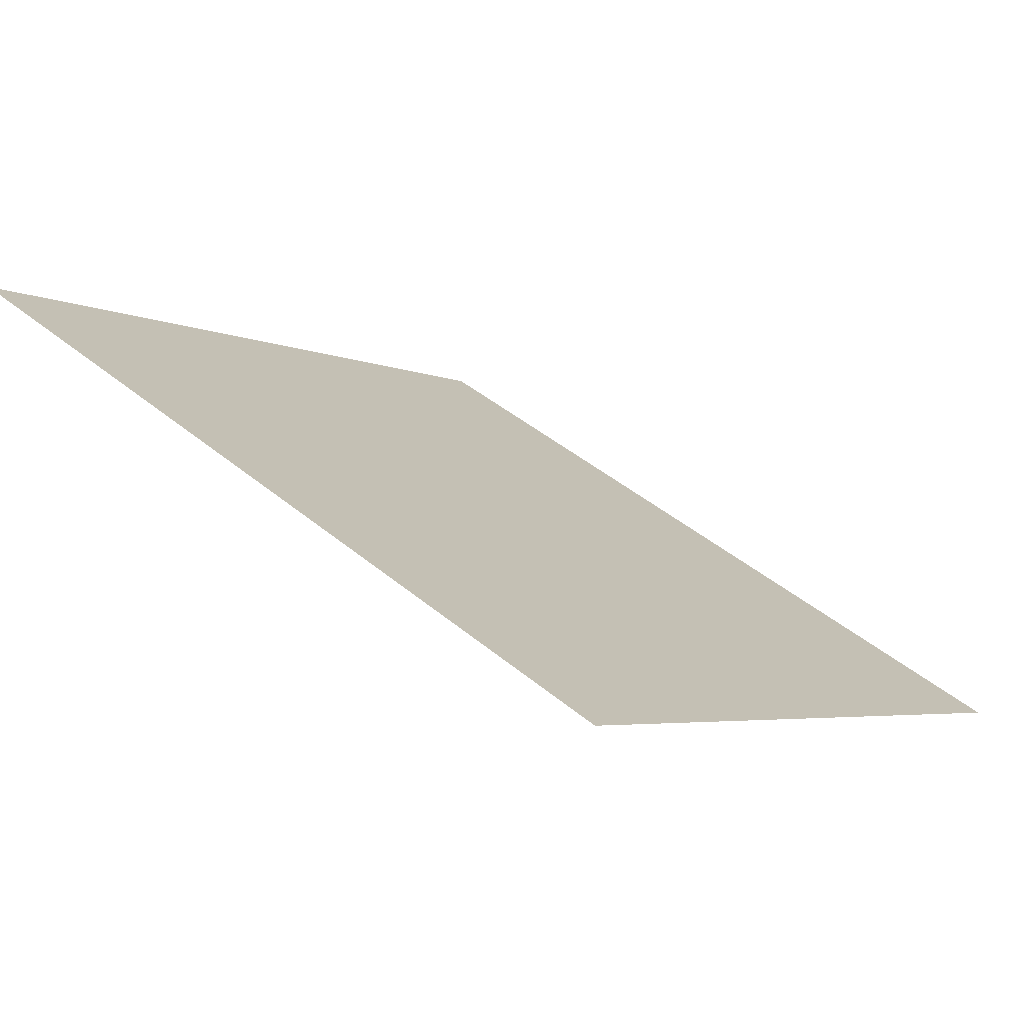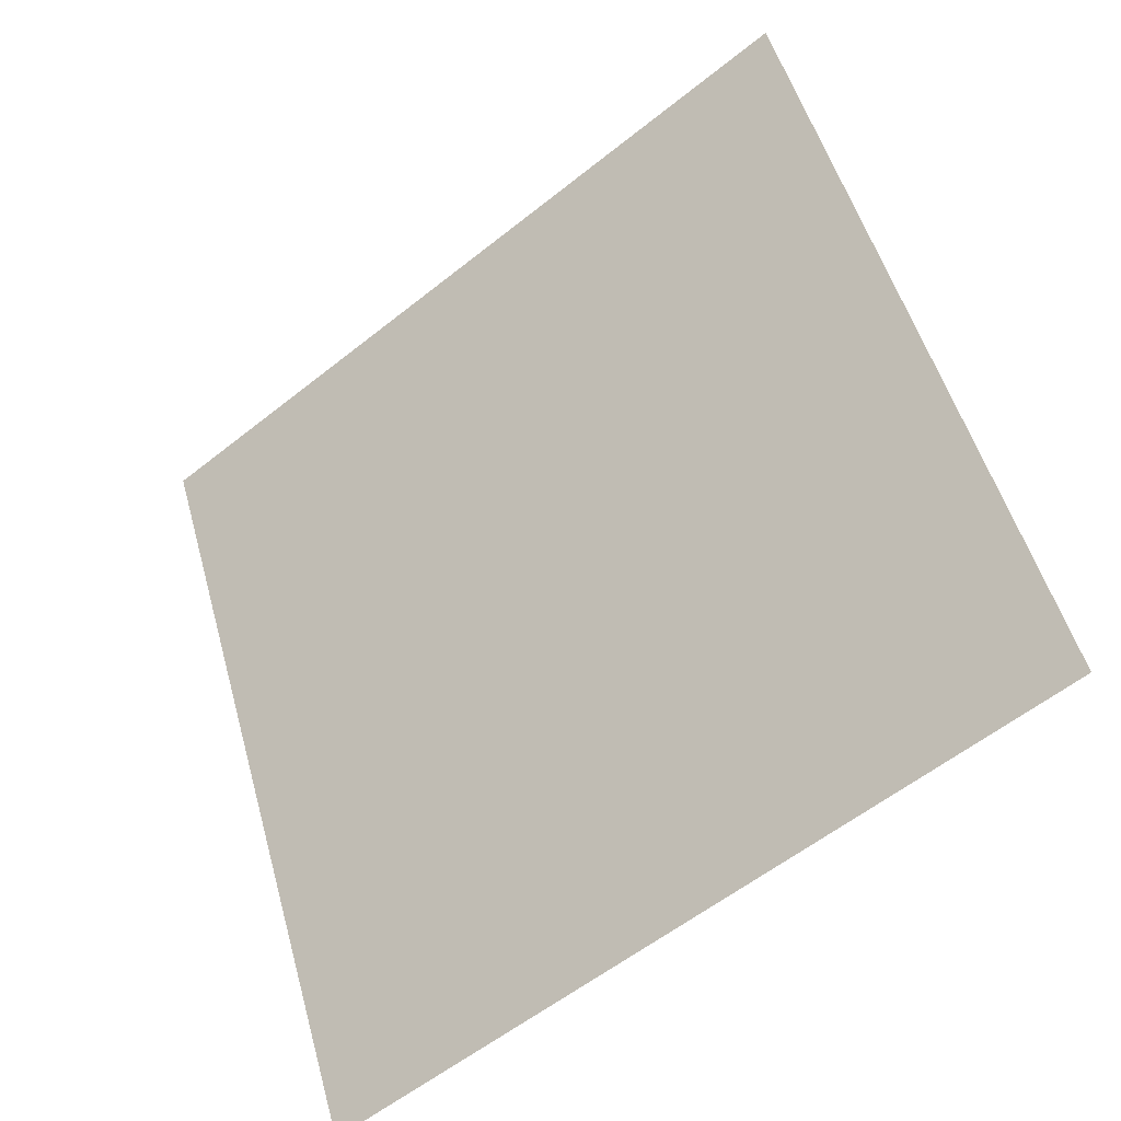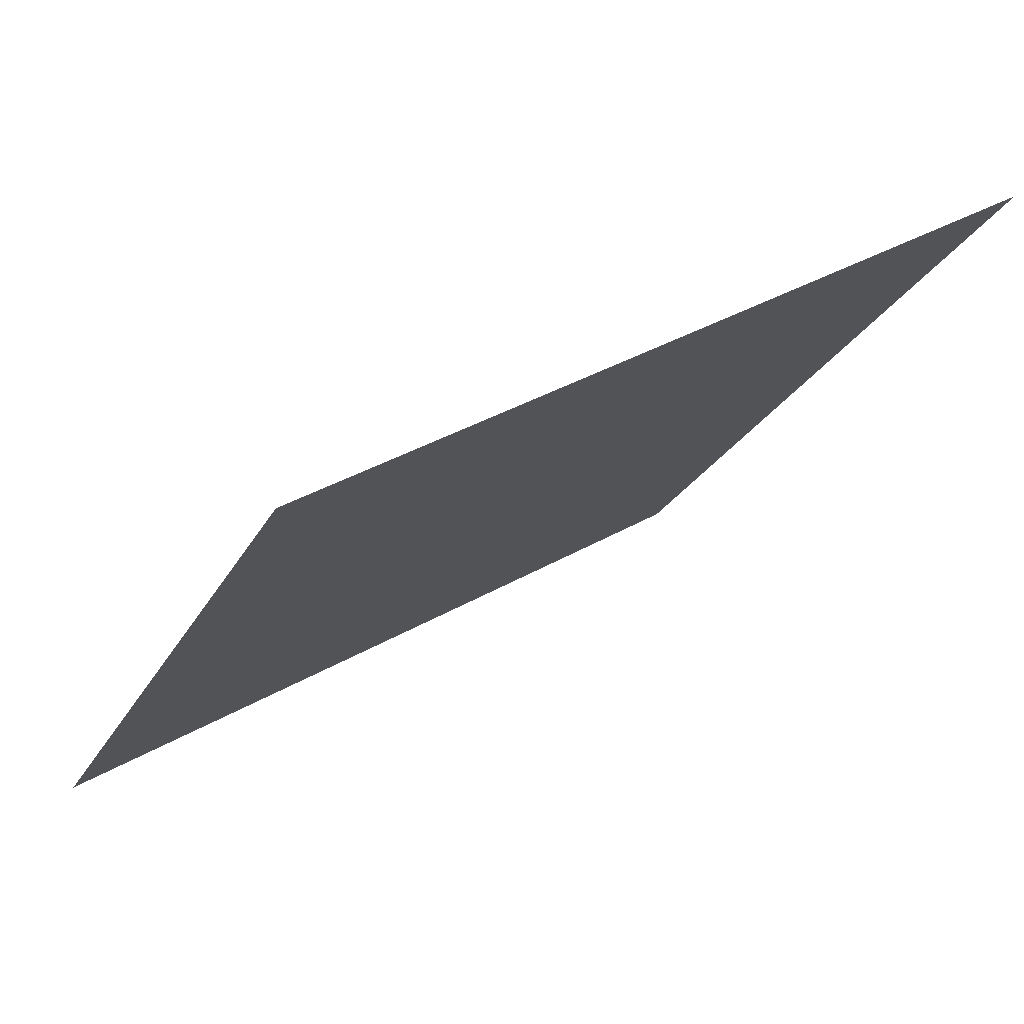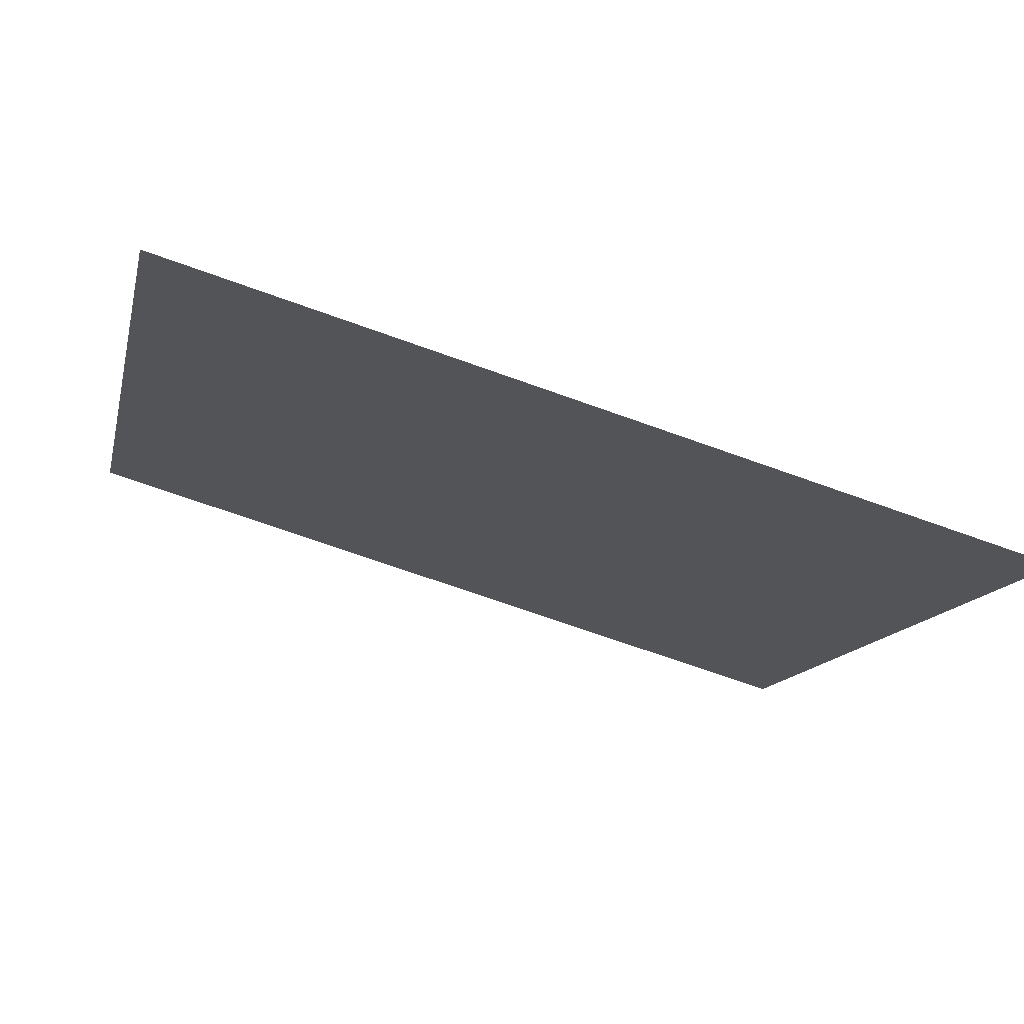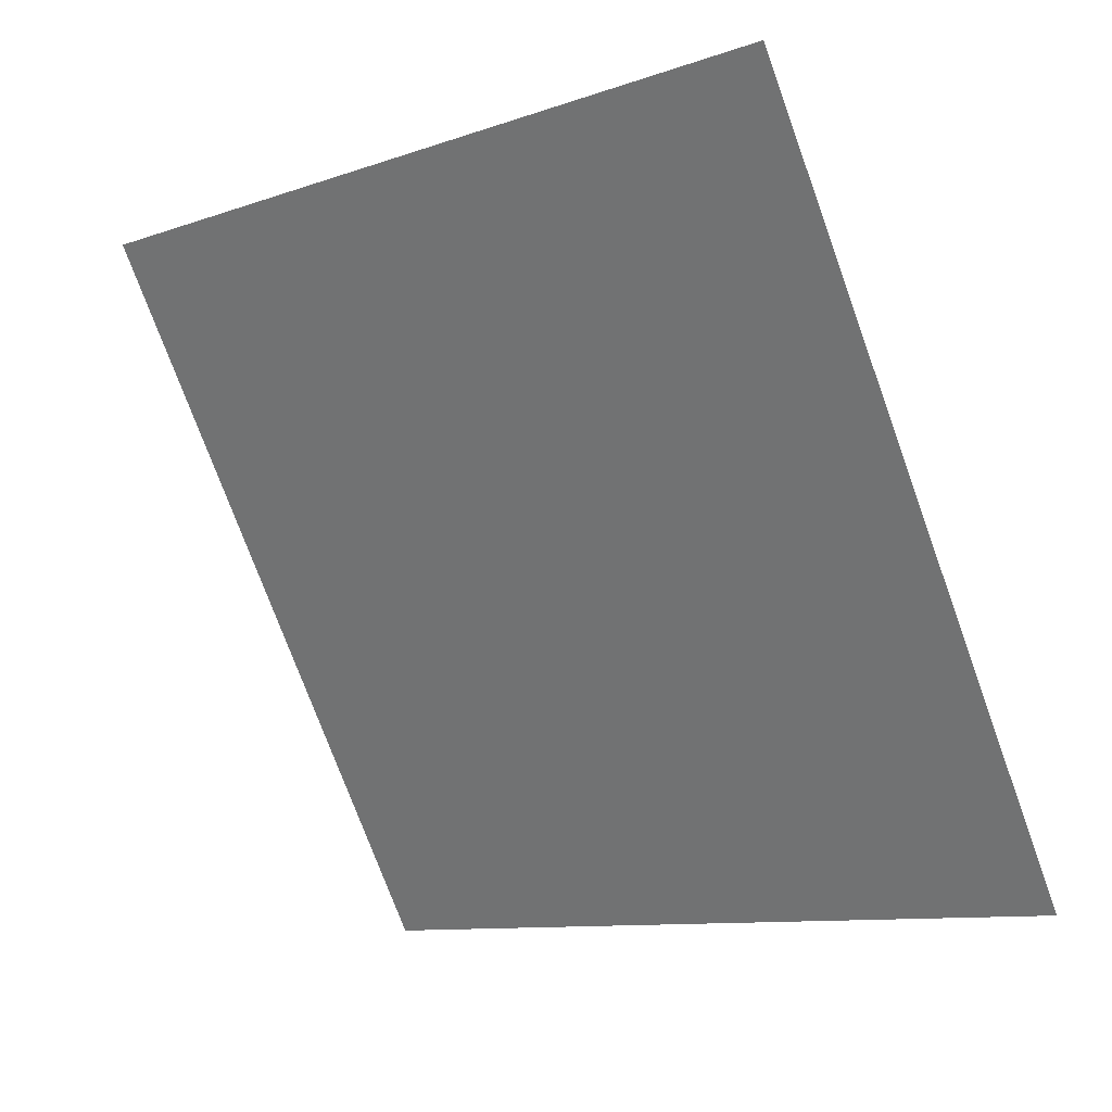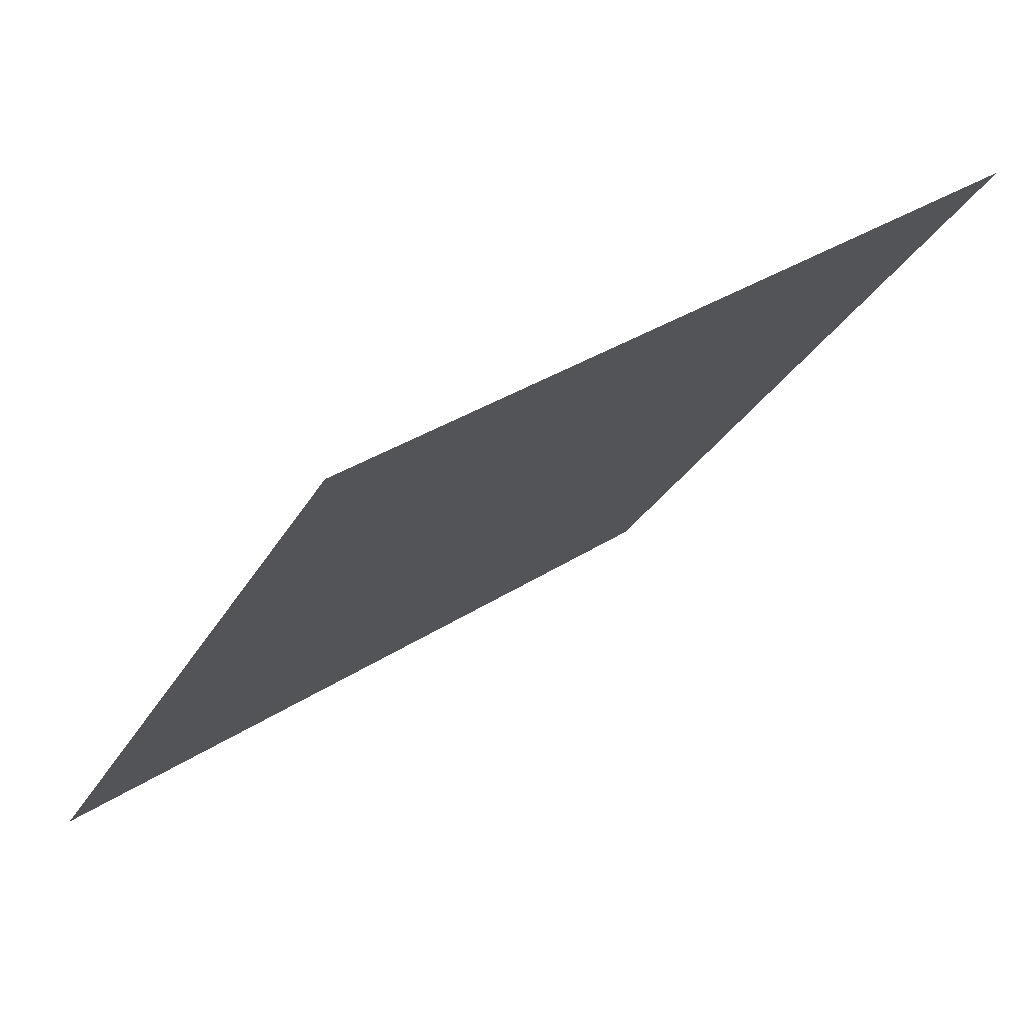
<metadata>
{"format":"obj","ext":"obj","renderer":"f3d","projection":"perspective","resolution":1024,"background":"white","views":[{"elev":41.5,"azim":44.9,"up":"+Y"},{"elev":53.1,"azim":-104.9,"up":"+Y"},{"elev":35.9,"azim":141.7,"up":"+Z"},{"elev":-66.9,"azim":-21.3,"up":"+Z"},{"elev":-76.6,"azim":110.6,"up":"+Y"},{"elev":32.8,"azim":136.8,"up":"+Z"}]}
</metadata>
<code>
v 0.03723 0.9266 0.696
v 0.03067 0.9268 0.6961
v 0.03079 0.9307 0.7014
v 0.03735 0.9305 0.7013
f 4 3 2 1

</code>
